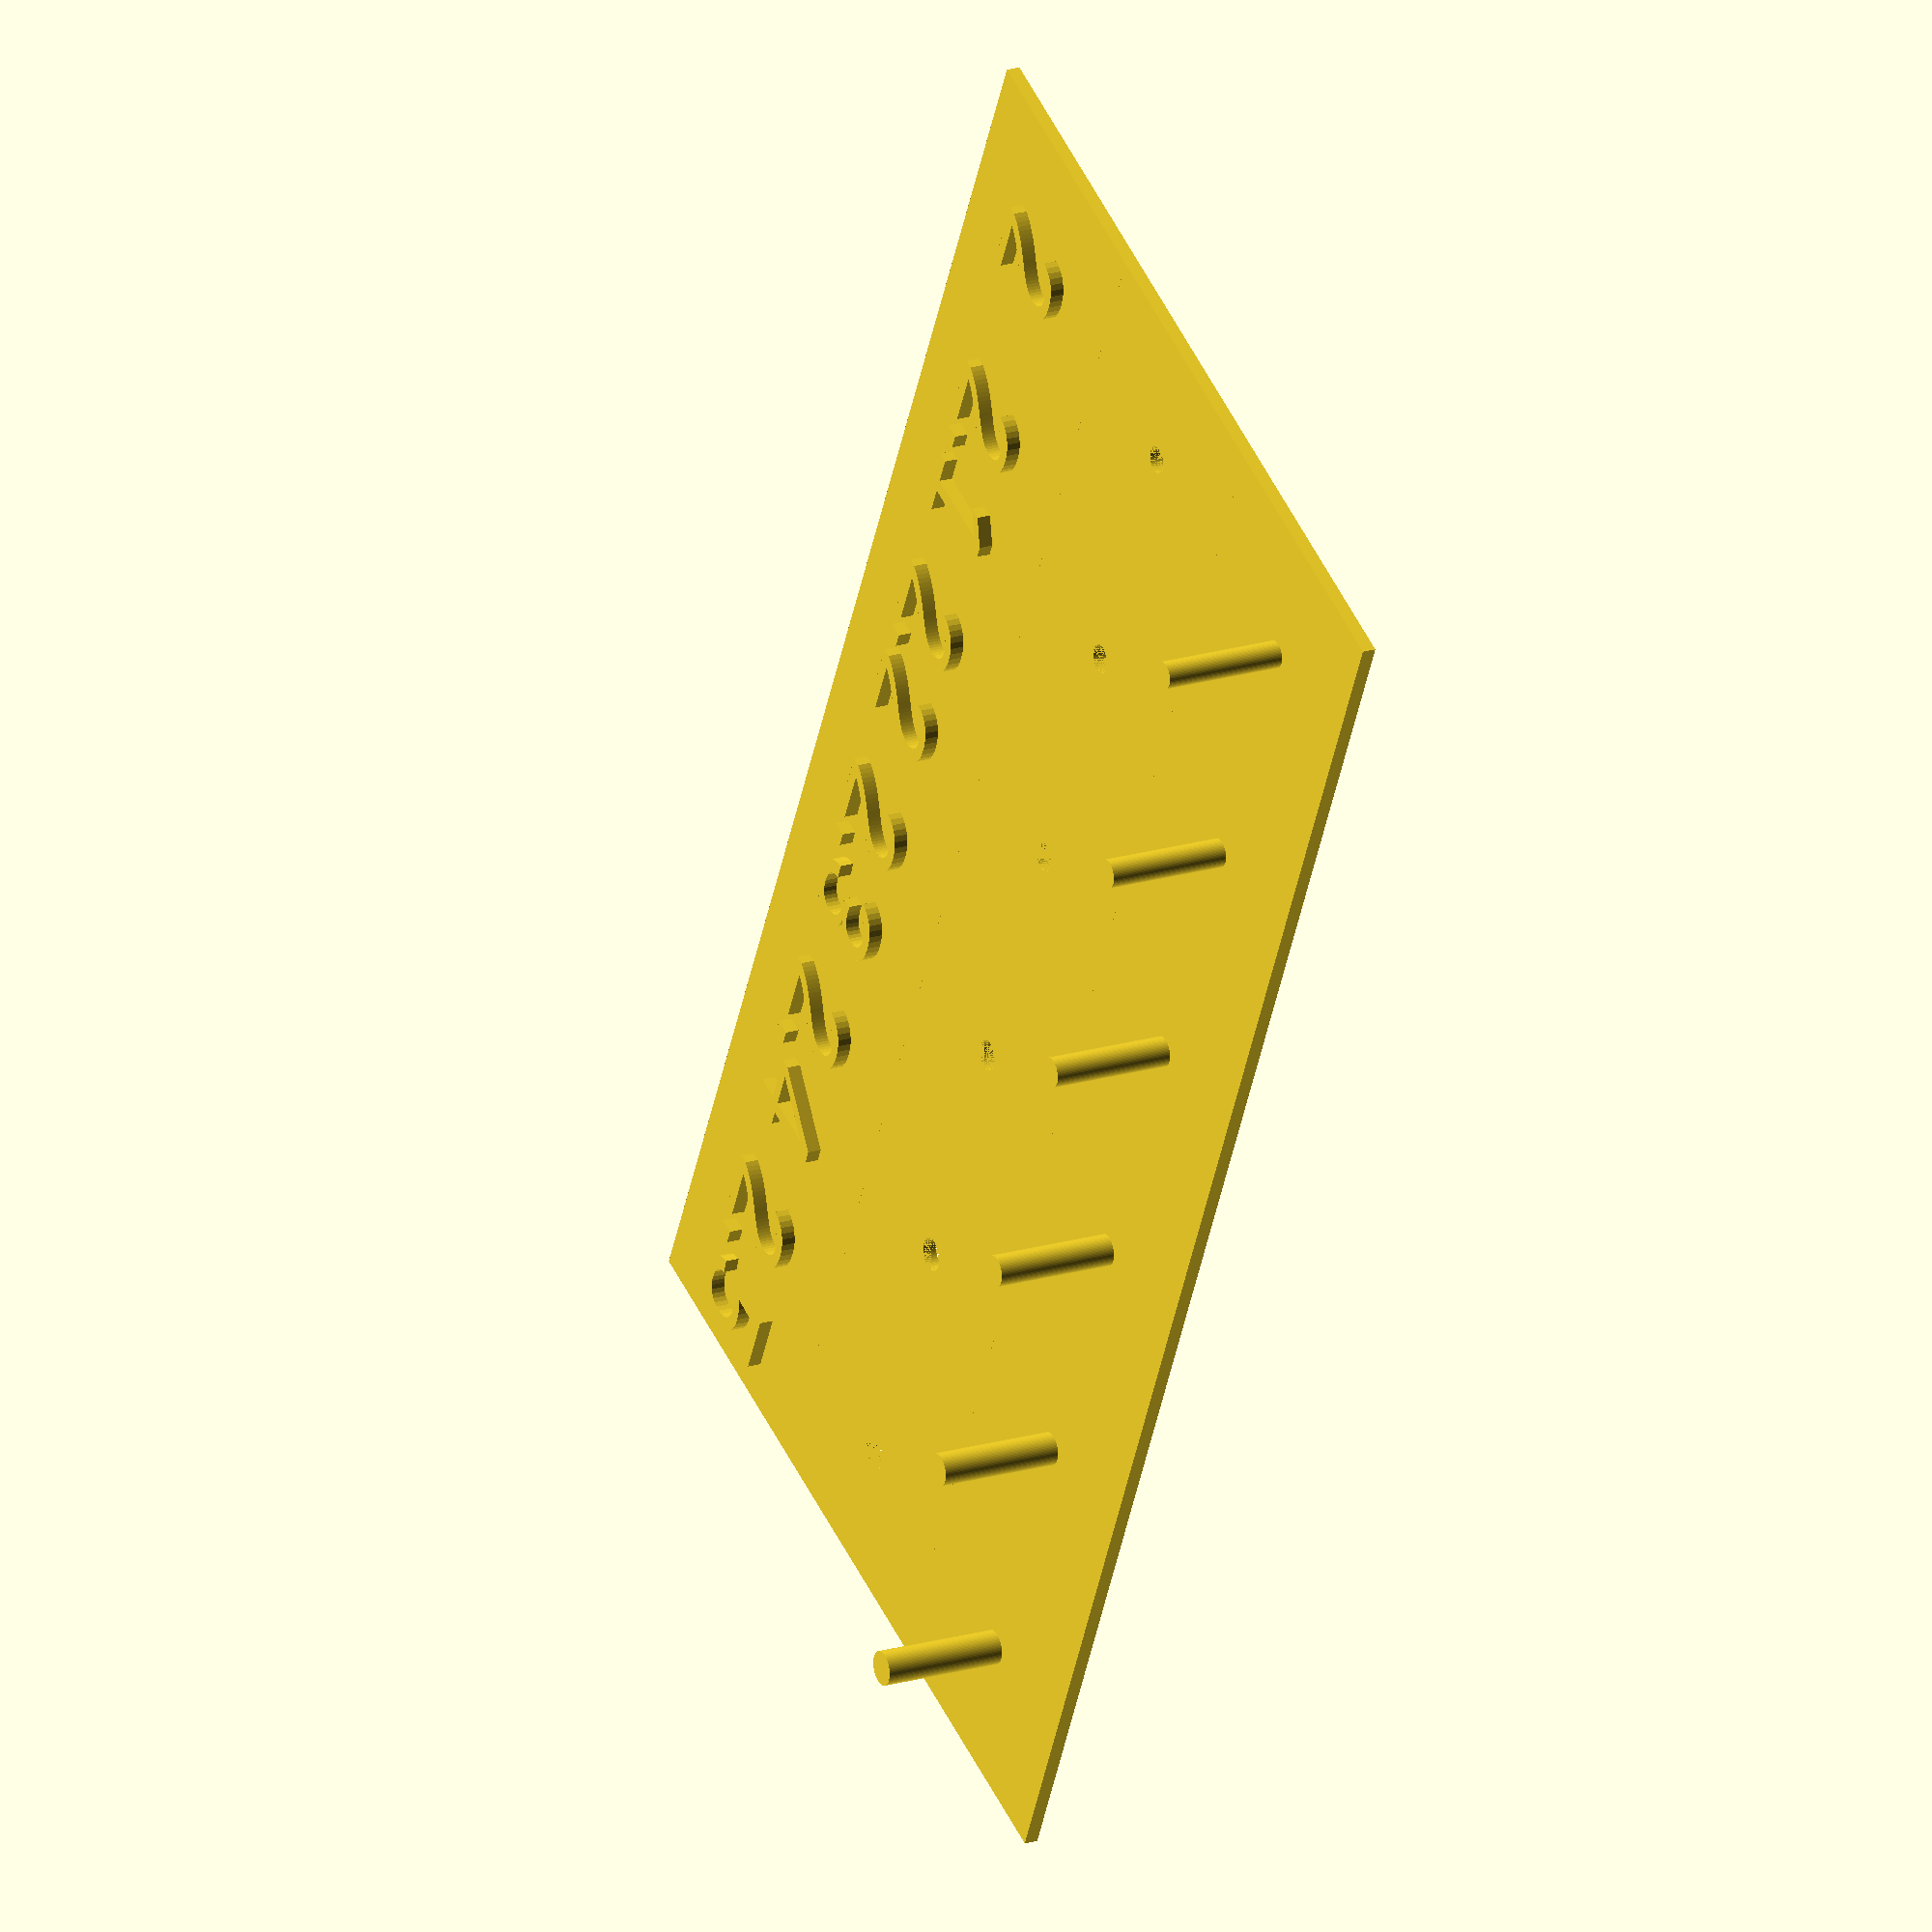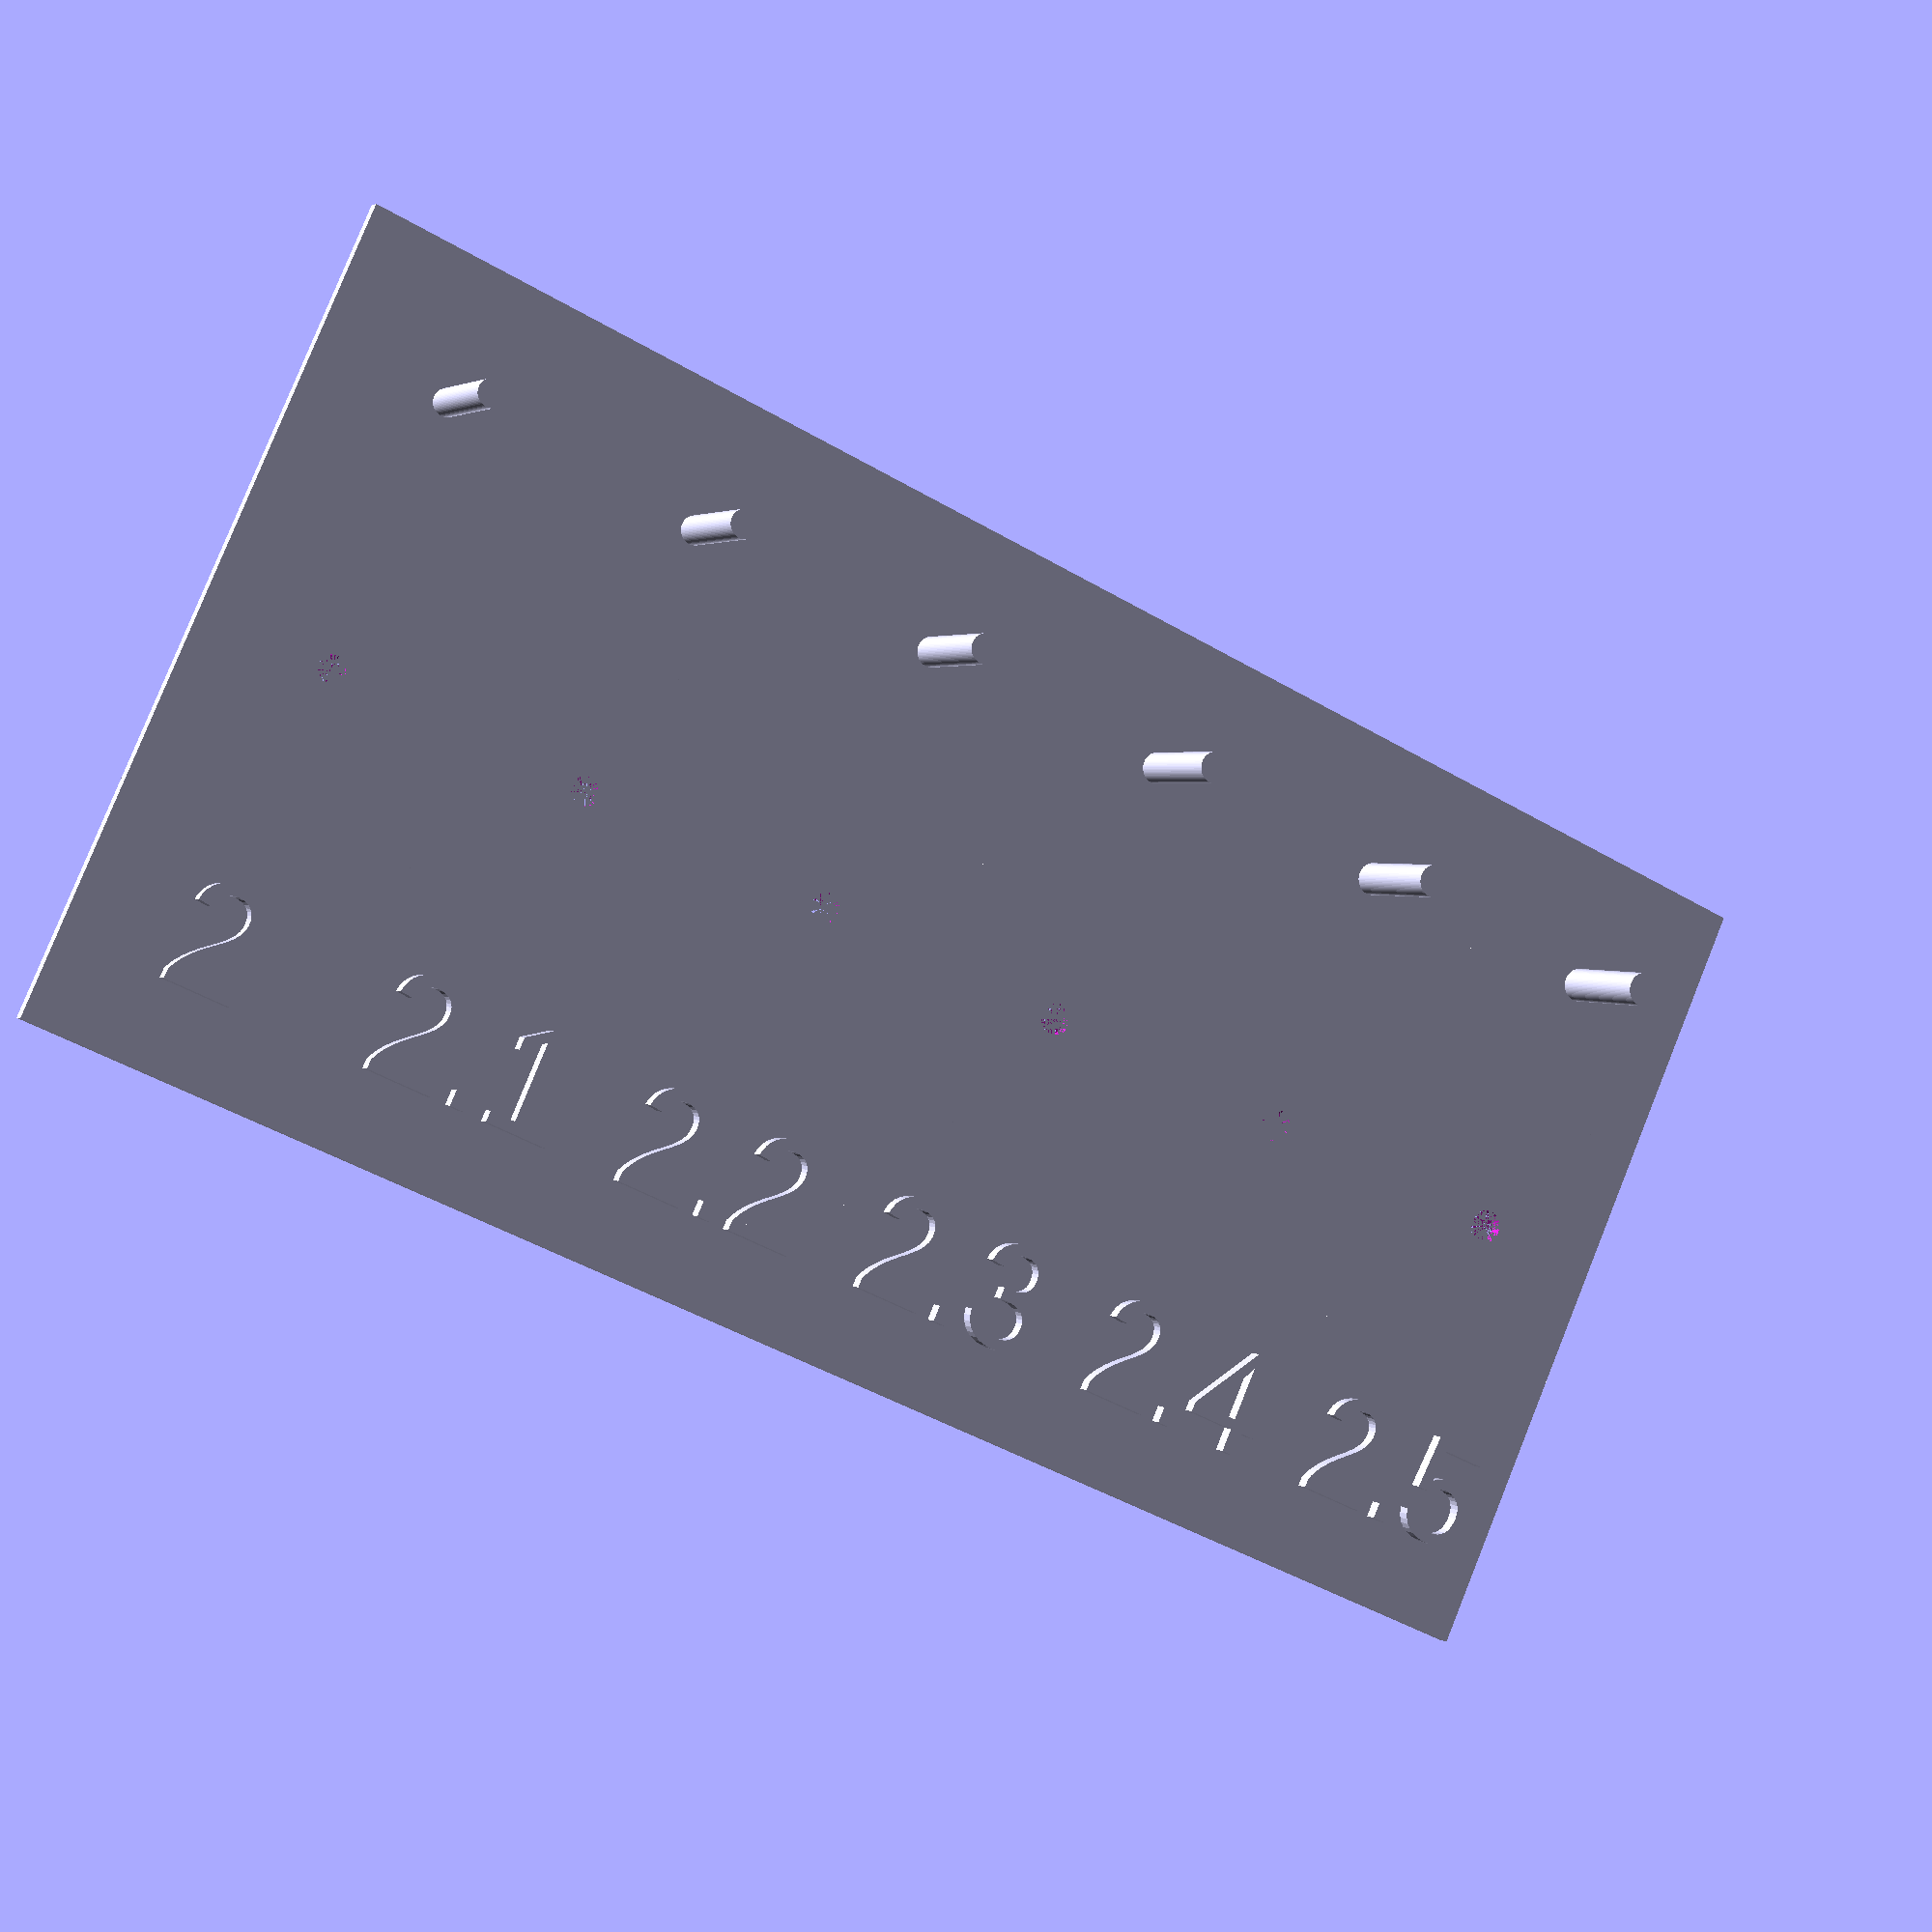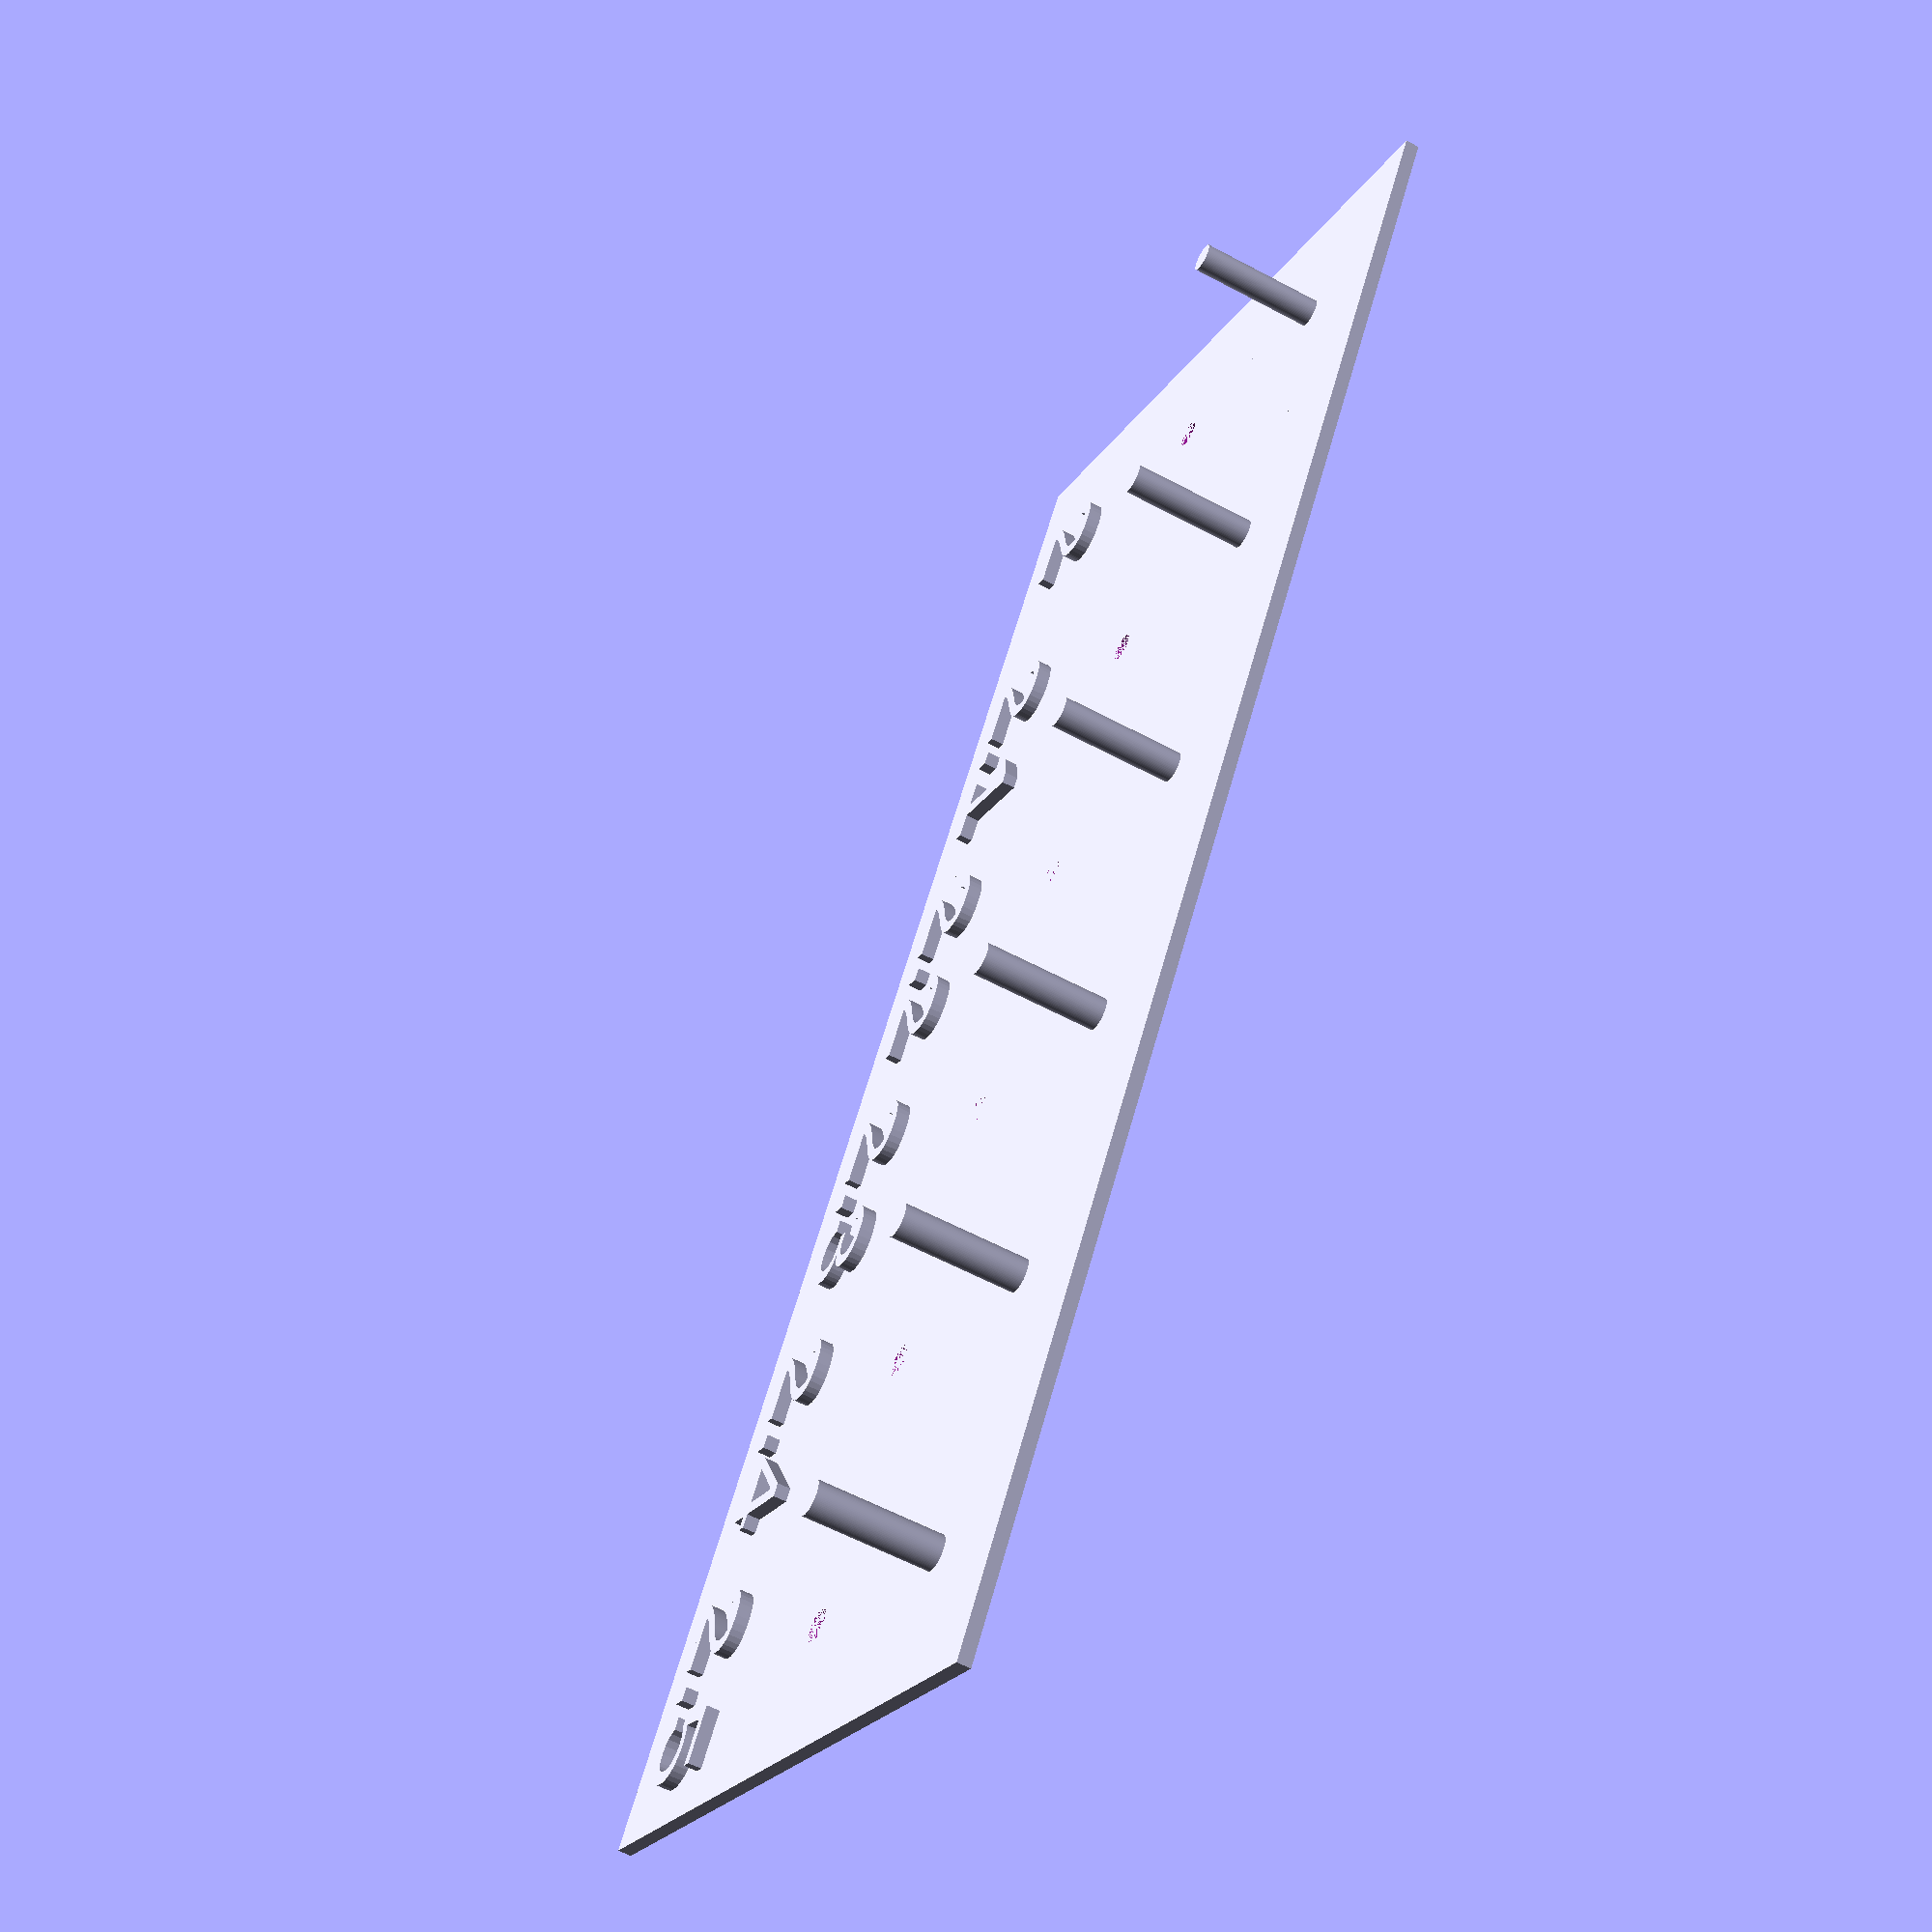
<openscad>
/* [General] */

// Diameter of first item, in mm
diameter_first = 2.0;

// Diameter of last item, in mm
diameter_last = 2.5;

// Diameter increment, in mm
diameter_increment = .1;

// Distance between holes/studs, in mm
pitch = 20;

// Plate thickness, in mm
plate_thickness = 1;


/* [Holes] */

// Make holes?
make_holes = "yes";  // ["yes", "no2"]
make_more_holes = true; // [true, false]
make_even_more_holes = true; // [true: "yes", false: "no"]
tired_of_making_holes = false; // [yes:true, no:false]
tired_of_making_holes_q = false; // ["yes":true, "no":false]
enough_holes = false; // [maybe:"not really", notachance:"yes"]
whataboutholes = 42; // [0, 4]


/* [Studs] */

// Make studs?
make_studs = true;  // ["yes": true, "no": false]

// Stud height in mm, if enabled.  Zero also turns off studs.
stud_height = 10;

/* [Labels] */

// Make Labels? Even if true, setting either the text height
// or the text thickness to 0 turns off labels.
make_labels = true;  // ["yes": true, "no": false]

// Text size in mm, if enabled. 8mm is about 18pt
text_height = 8;

// Text thickness (how raised the letters are).
text_thickness = 1;


hole_gauge(
  first=diameter_first,
  last=diameter_last,
  increment=diameter_increment,
  distance=pitch,
  thickness=plate_thickness,
  make_holes=make_holes,
  stud_height=(make_studs ? stud_height : 0),
  text_height=(make_labels ? text_height : 0),
  text_thickness=(make_labels ? text_thickness : 0));


module hole_gauge(
  first,              // diameter of first element
  last,               // diameter of last element
  increment=.1,       // step
  distance=20,        // distance between elements
  thickness=1,        // plate thickness
  make_holes=true,
  stud_height=0,      // if non-zero, print studs as well
  text_height=0,      // if 0, omit text altogether
  text_thickness=0) { // defaults to thickness/2

  // I don't like how $fn, $fa, and $fs interact.
  // Rolling my own, with a segment size of .1mm
  function _mkfn(d, s=.1) = ceil(3.14 * d / s);

  real_last = last + increment / 2;  // deal with rounding errors
  
  if (make_holes) {
    for (x = [first : increment : real_last]) {  
      difference() {
        translate([distance * (x - first) / increment, 0, 0]) {
          cube([distance, distance, thickness]);
        }
        translate([distance * (x - first) / increment + distance / 2,
                   distance / 2,
                   0]) {
          cylinder(r=(x / 2), h=thickness, $fn=_mkfn(x));
        }
      }
    }
  }

  if (stud_height > 0) {
    stud_offset = make_holes ? distance : 0;
    for (x = [first : increment : real_last]) {  
      union() {
        translate([distance * (x - first) / increment, stud_offset, 0]) {
          cube([distance, distance, thickness]);
        }
        translate([distance * (x - first) / increment + distance / 2,
                   stud_offset + distance / 2,
                   0]) {
          cylinder(r=(x / 2), h=stud_height, $fn=_mkfn(x));
        }
      }
    }
  }

  if (text_height > 0 && text_thickness > 0) {
    // the base
    for (x = [first : increment : real_last]) {  
      translate([distance * (x - first) / increment, -distance, 0]) {
        cube([distance, distance, thickness]);
      }
    }
    // Linear extrusion is a faster if done all at once.
    translate([0, 0, thickness]) {
      linear_extrude(height=text_thickness) {
        for (x = [first : increment : real_last]) {  
          translate([distance * (x - first) / increment + distance / 2,
                     -distance / 2,
                      0]) {
            text(str(x), size=text_height, halign="center", valign="center");
          }
        }
      }
    }
  }
}

</openscad>
<views>
elev=338.8 azim=115.4 roll=62.2 proj=o view=solid
elev=177.9 azim=204.4 roll=205.4 proj=p view=wireframe
elev=239.4 azim=303.8 roll=118.8 proj=p view=wireframe
</views>
